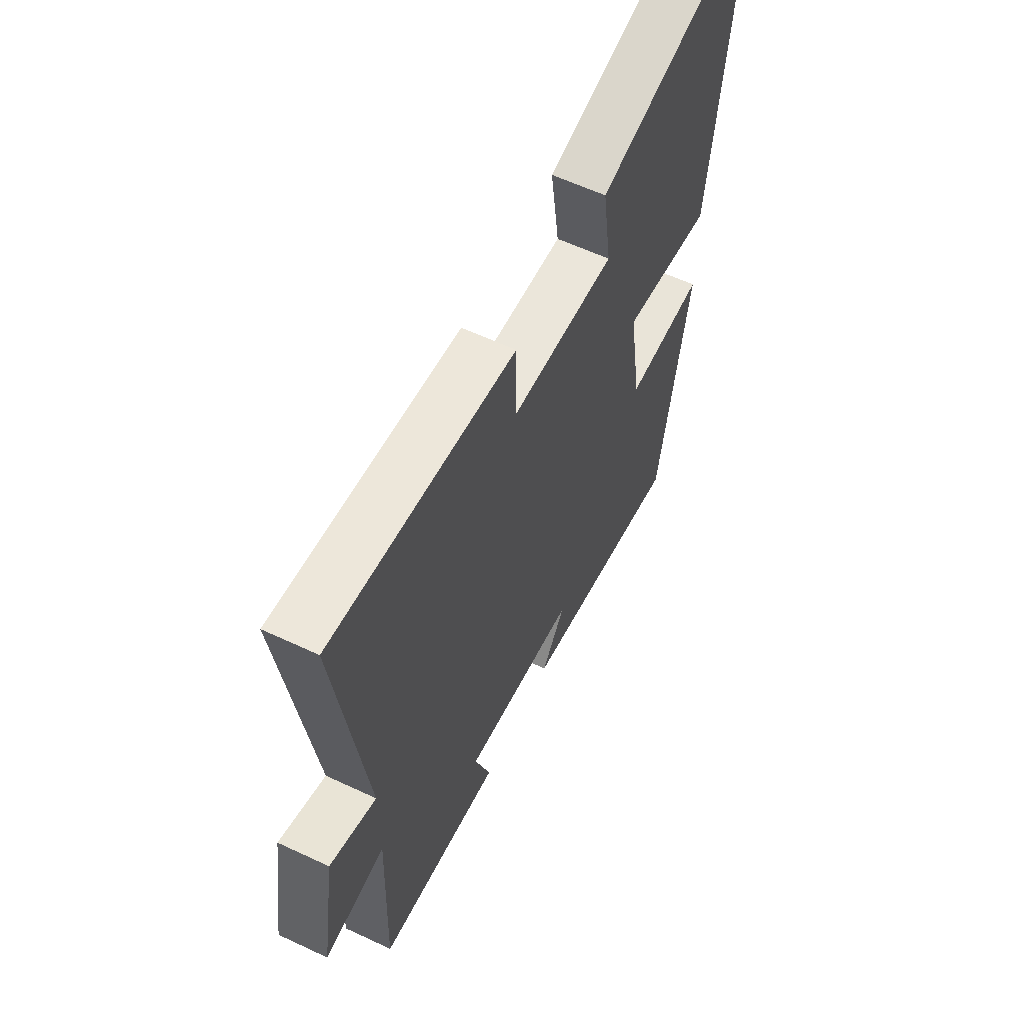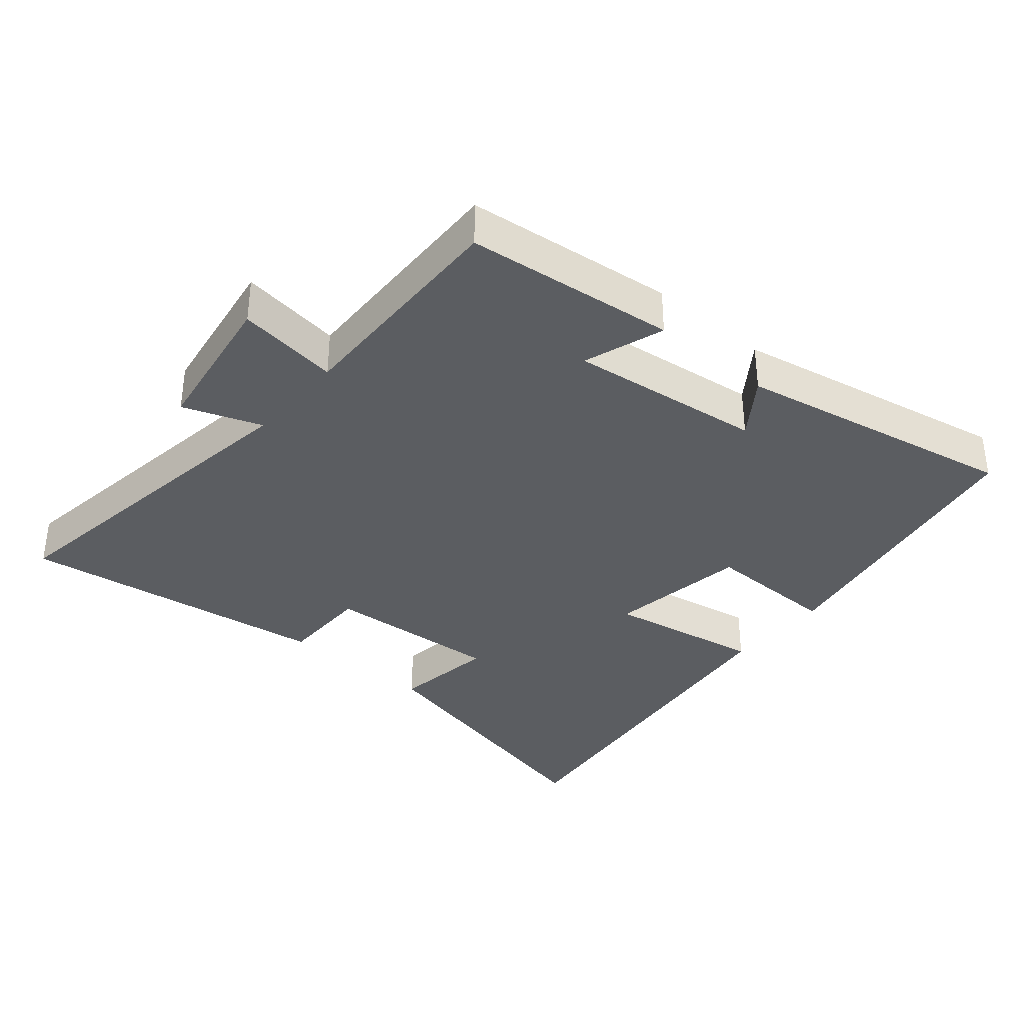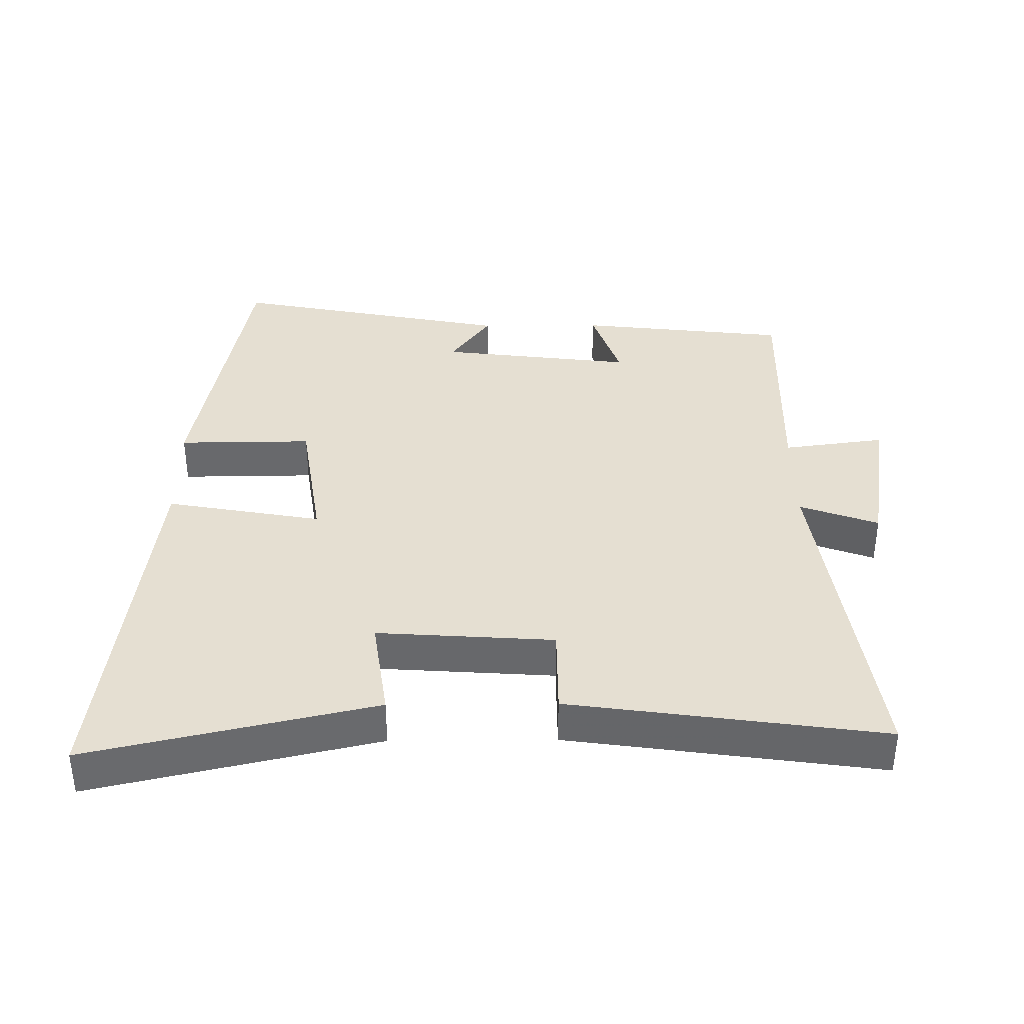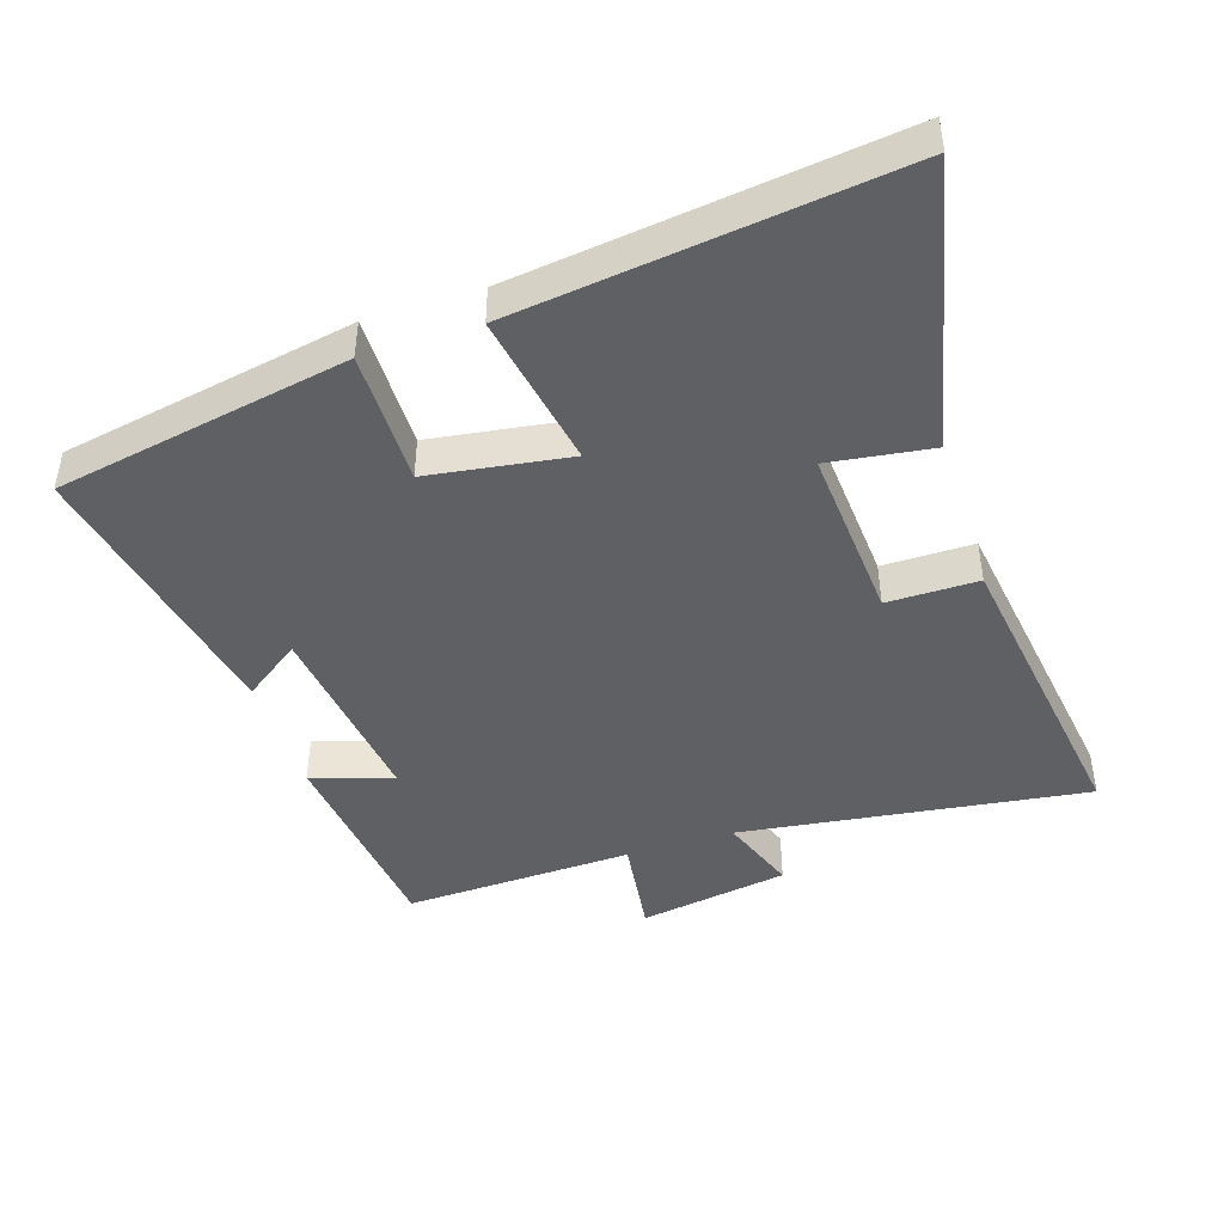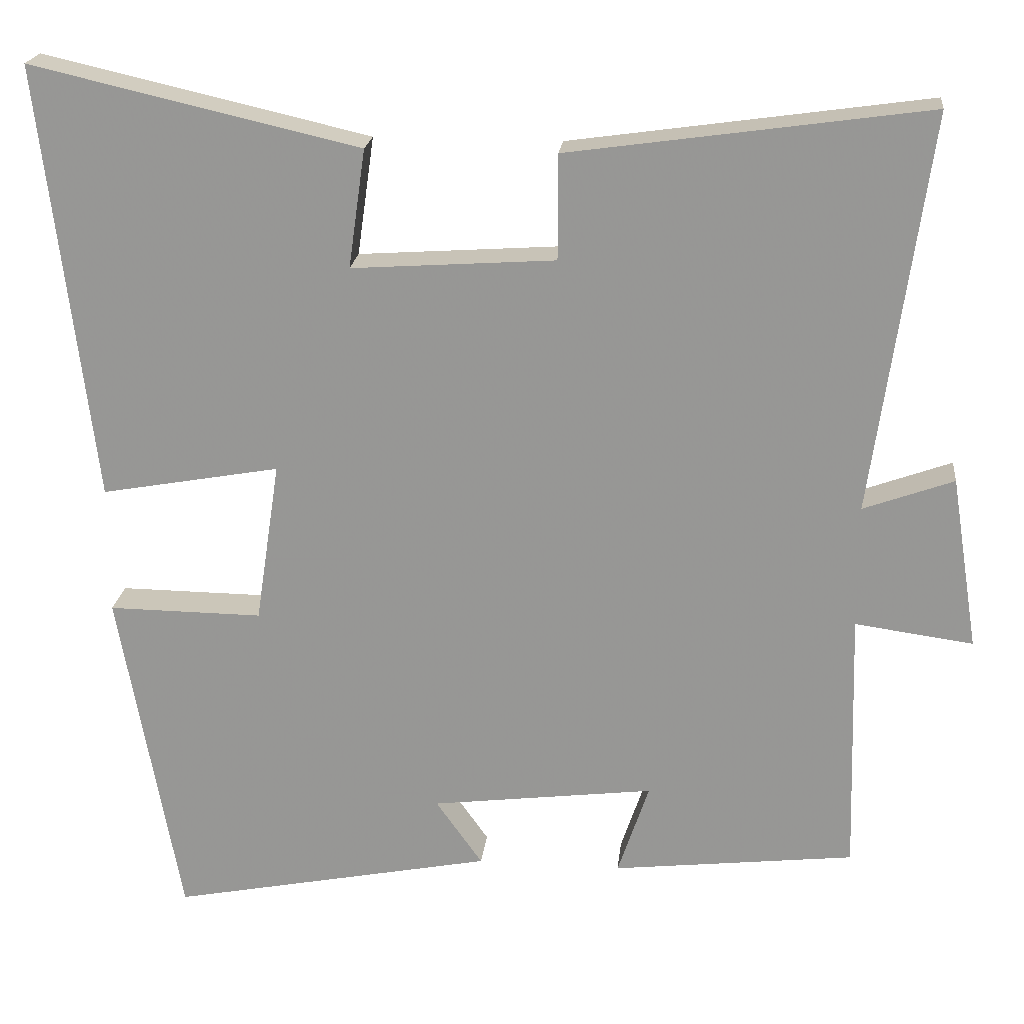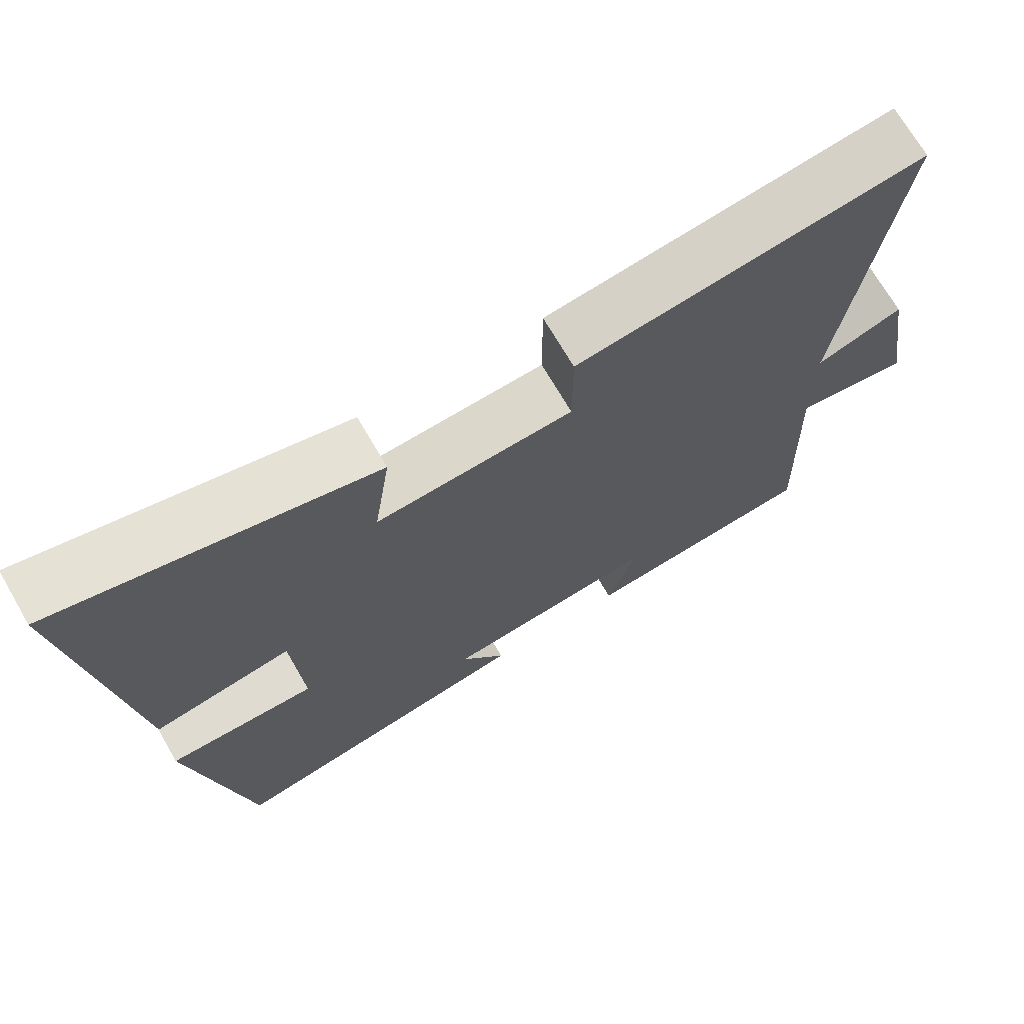
<metadata>
{"format":"obj","ext":"obj","renderer":"f3d","projection":"perspective","resolution":1024,"background":"white","views":[{"elev":60.0,"azim":115.7,"up":"+Z"},{"elev":-36.0,"azim":139.6,"up":"+Y"},{"elev":37.3,"azim":-0.5,"up":"+Y"},{"elev":-44.7,"azim":-71.9,"up":"+Y"},{"elev":20.9,"azim":6.2,"up":"+Z"},{"elev":70.4,"azim":-30.1,"up":"+Z"}]}
</metadata>
<code>
v -0.42 0.07 -0.583
v -0.5 0.07 -0.141
v -0.298 0.07 -0.143
v -0.266 0.07 0.069
v -0.5 0.07 0.027
v -0.569 0.07 0.598
v -0.14 0.07 0.5
v -0.162 0.07 0.345
v 0.104 0.07 0.363
v 0.104 0.07 0.5
v 0.573 0.07 0.566
v 0.5 0.07 0.044
v 0.618 0.07 0.087
v 0.654 0.07 -0.139
v 0.5 0.07 -0.118
v 0.51 0.07 -0.464
v 0.193 0.07 -0.5
v 0.234 0.07 -0.378
v -0.058 0.07 -0.414
v 0.003 0.07 -0.5
v -0.42 0 -0.583
v -0.5 0 -0.141
v -0.298 0 -0.143
v -0.266 0 0.069
v -0.5 0 0.027
v -0.569 0 0.598
v -0.14 0 0.5
v -0.162 0 0.345
v 0.104 0 0.363
v 0.104 0 0.5
v 0.573 0 0.566
v 0.5 0 0.044
v 0.618 0 0.087
v 0.654 0 -0.139
v 0.5 0 -0.118
v 0.51 0 -0.464
v 0.193 0 -0.5
v 0.234 0 -0.378
v -0.058 0 -0.414
v 0.003 0 -0.5
f 19 20 1 2
f 18 19 2 3
f 15 16 17 18
f 15 18 3 4
f 12 13 14 15
f 12 15 4
f 9 10 11 12
f 8 9 12 4
f 6 7 8
f 4 5 6 8
f 22 21 40 39
f 23 22 39 38
f 38 37 36 35
f 24 23 38 35
f 35 34 33 32
f 24 35 32
f 32 31 30 29
f 24 32 29 28
f 28 27 26
f 28 26 25 24
f 1 21 22 2
f 2 22 23 3
f 3 23 24 4
f 4 24 25 5
f 5 25 26 6
f 6 26 27 7
f 7 27 28 8
f 8 28 29 9
f 9 29 30 10
f 10 30 31 11
f 11 31 32 12
f 12 32 33 13
f 13 33 34 14
f 14 34 35 15
f 15 35 36 16
f 16 36 37 17
f 17 37 38 18
f 18 38 39 19
f 19 39 40 20
f 20 40 21 1

</code>
